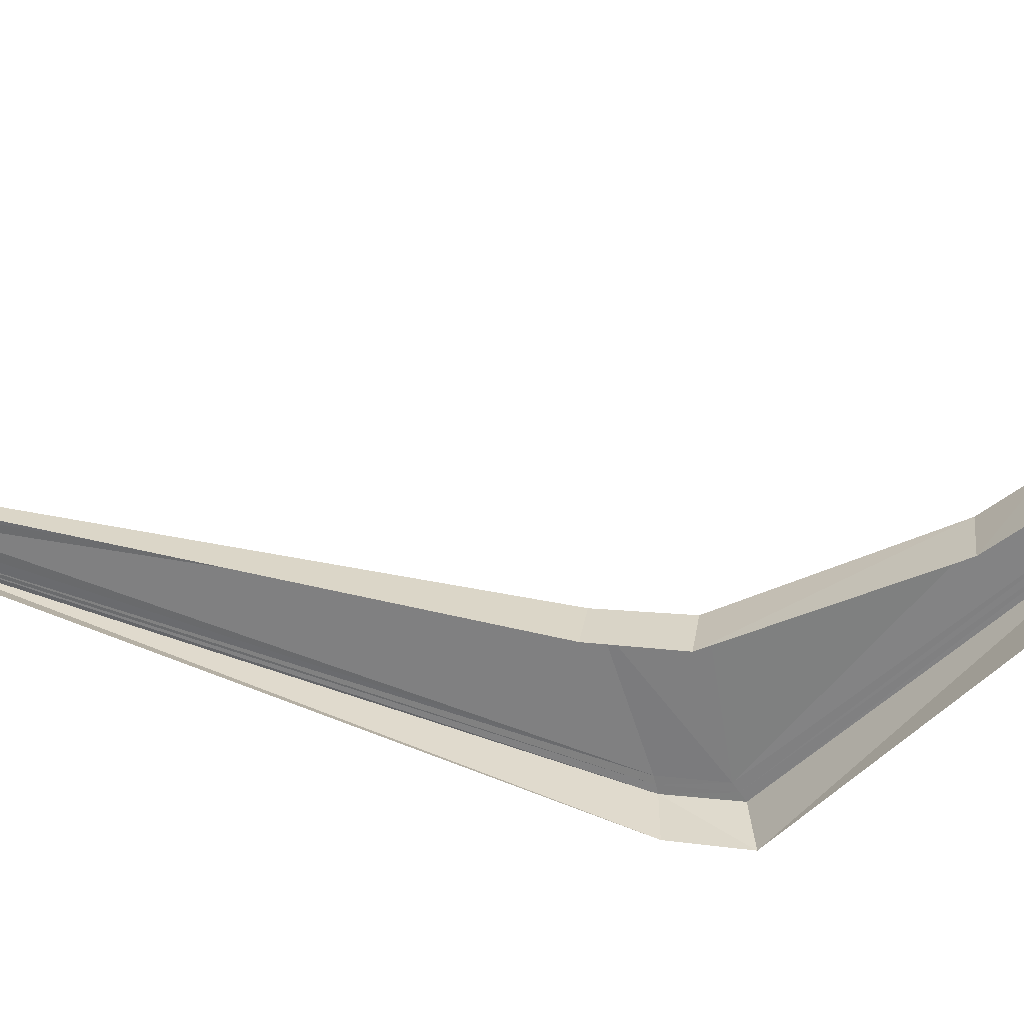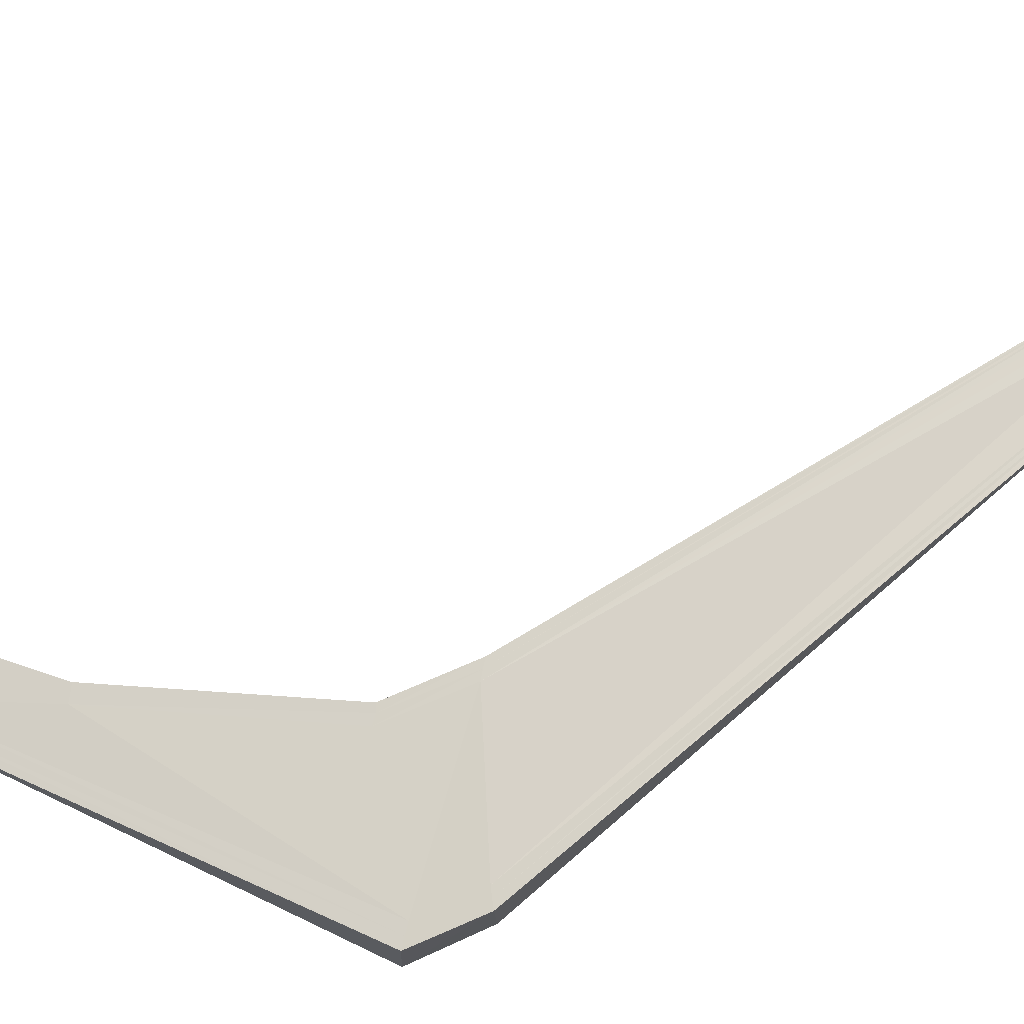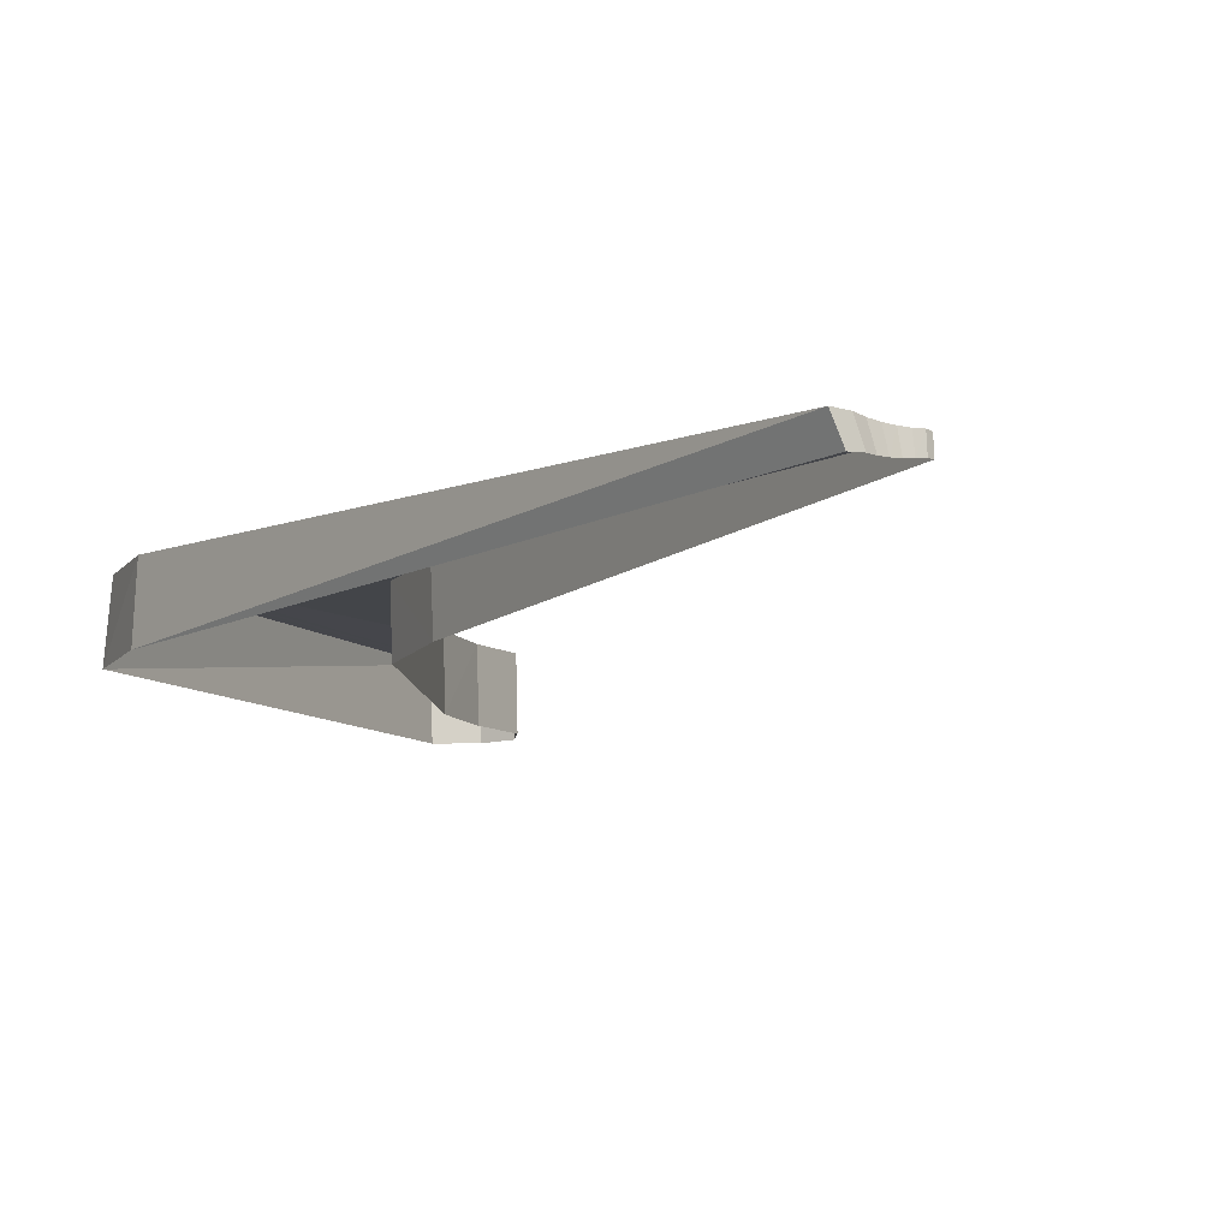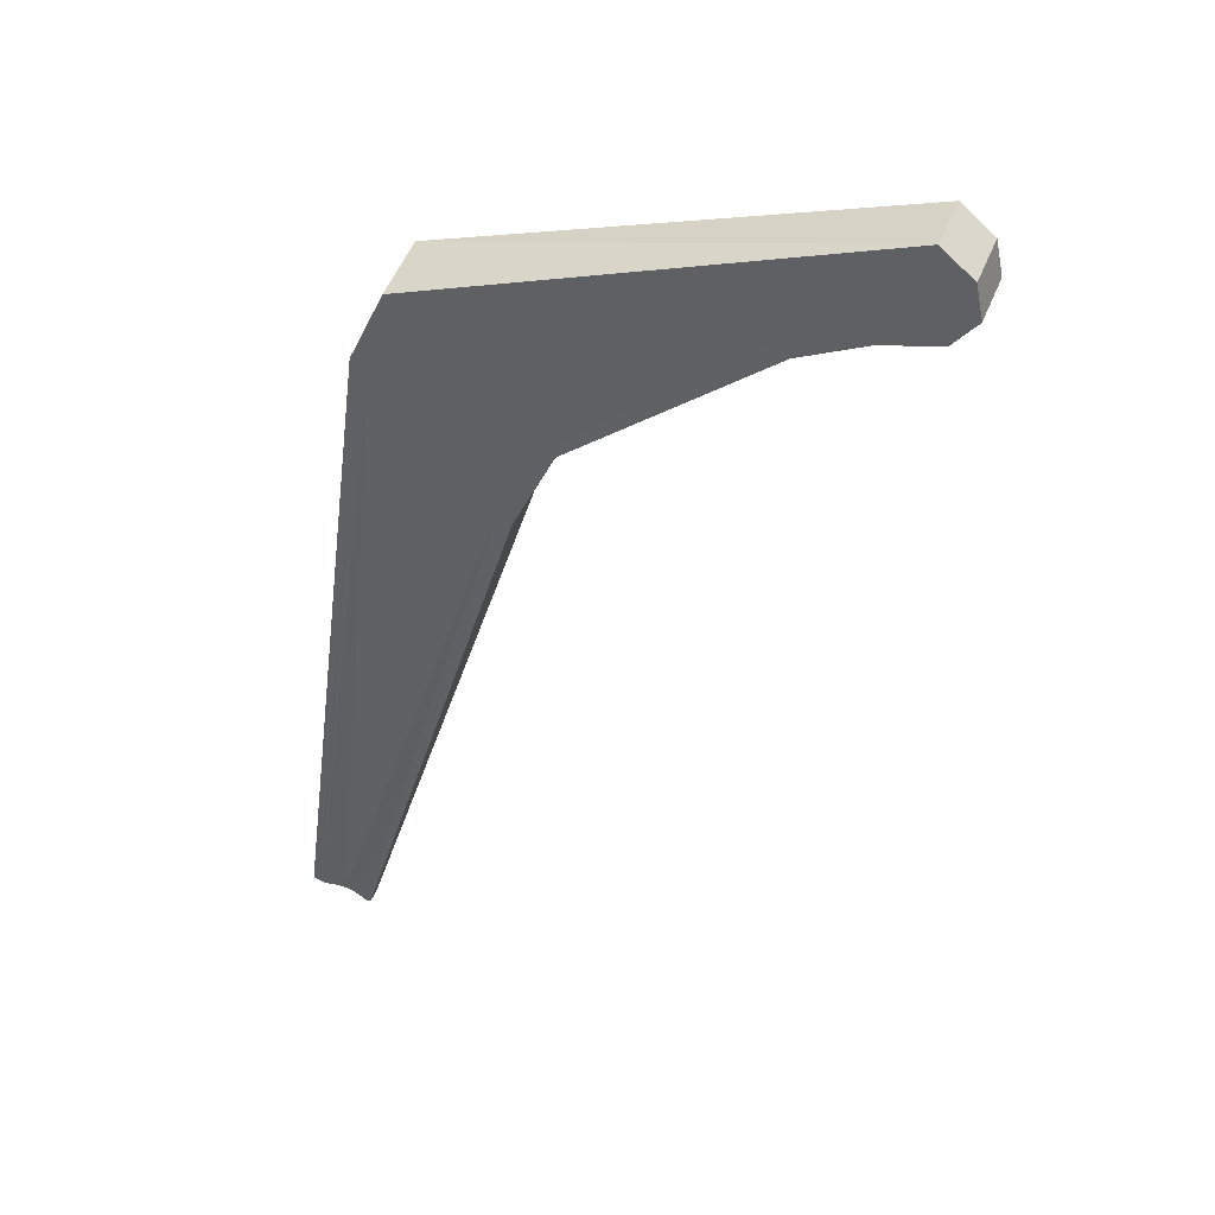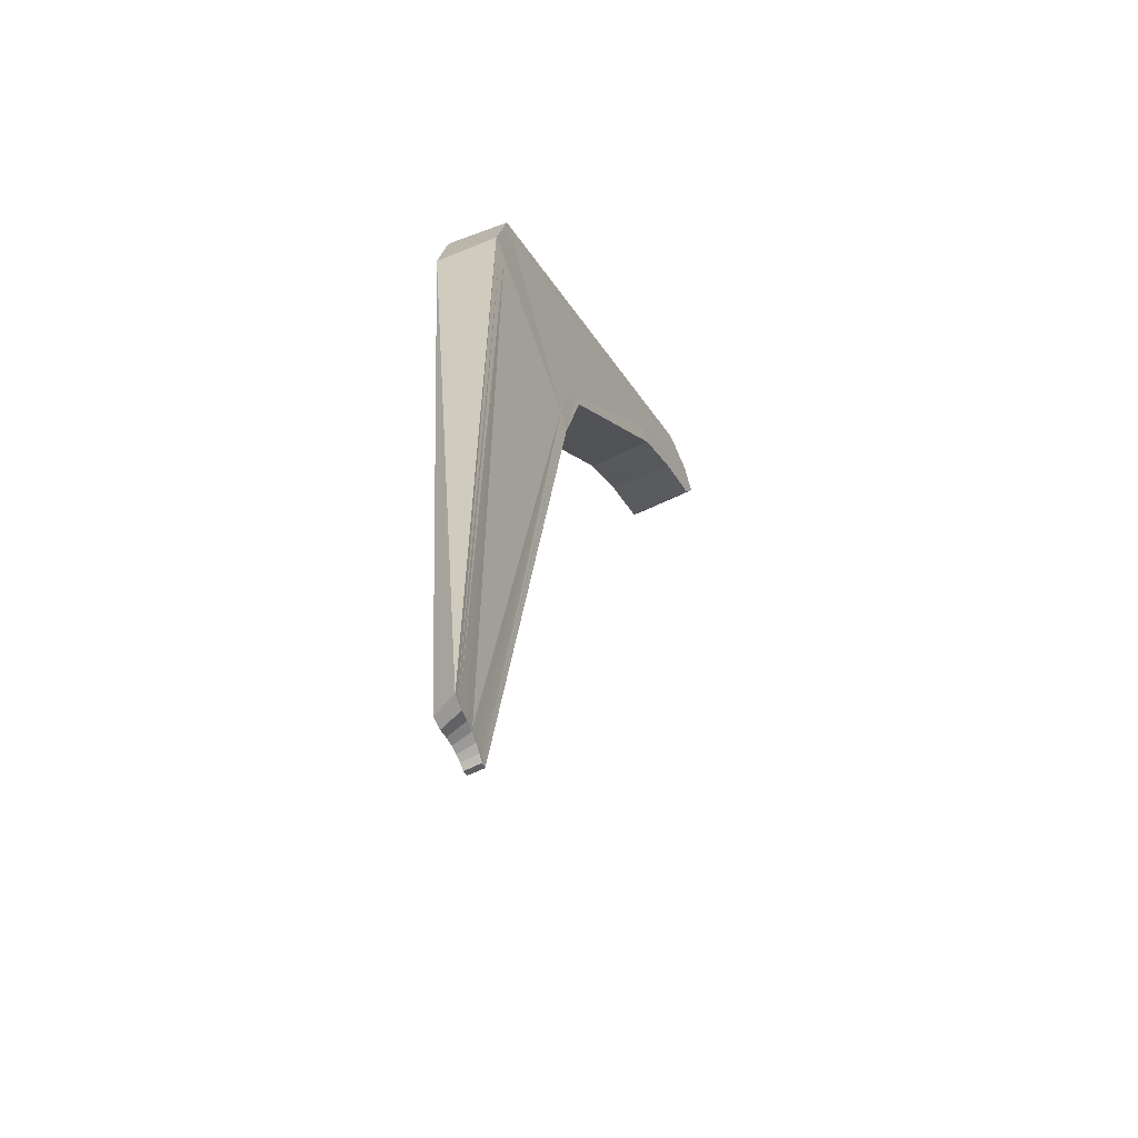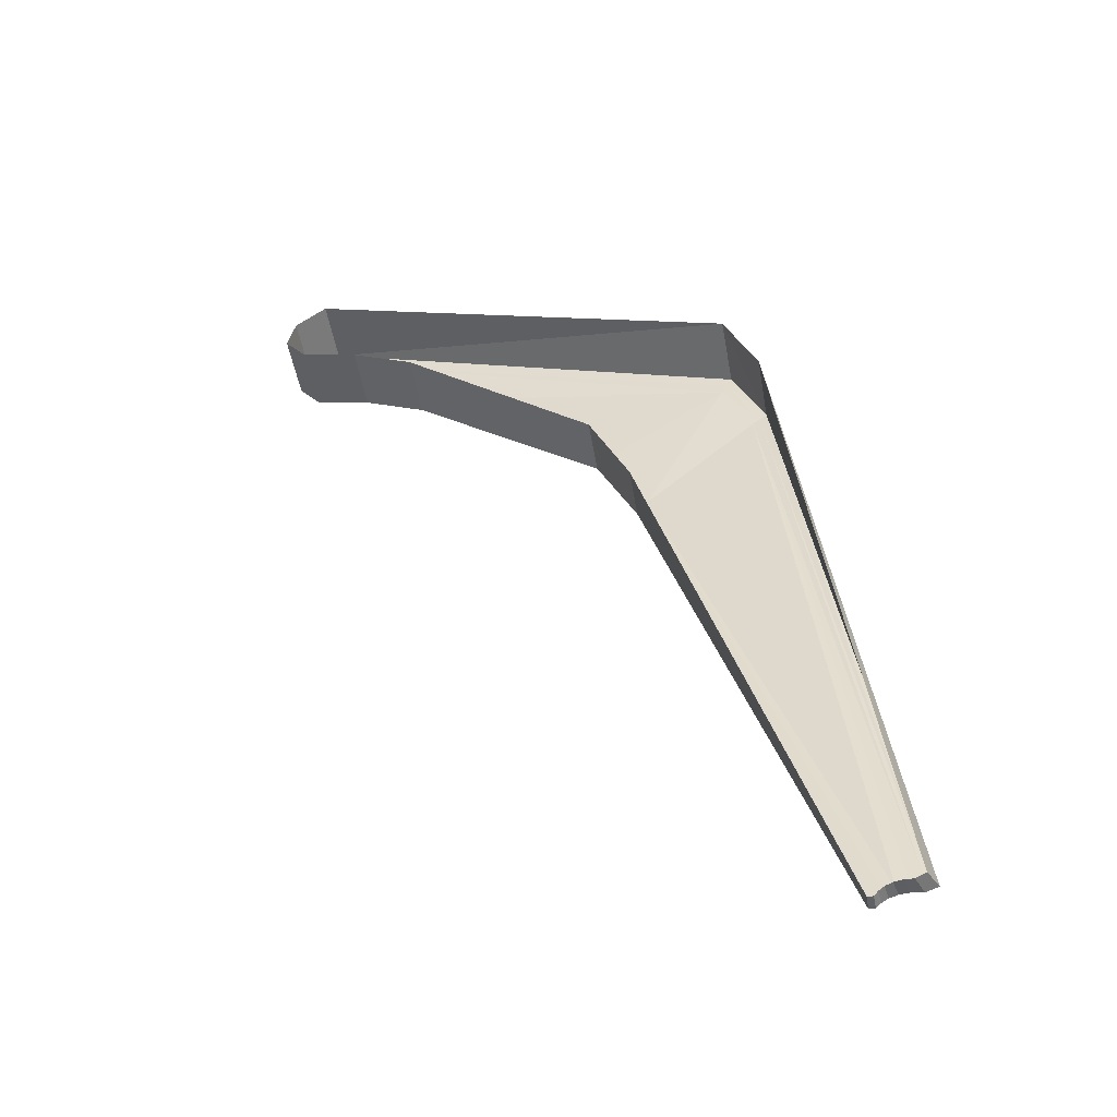
<metadata>
{"format":"obj","ext":"obj","renderer":"f3d","projection":"perspective","resolution":1024,"background":"white","views":[{"elev":-62.8,"azim":-115.8,"up":"+Y"},{"elev":75.9,"azim":43.5,"up":"+Y"},{"elev":-3.4,"azim":134.6,"up":"+Y"},{"elev":45.5,"azim":-156.3,"up":"+Z"},{"elev":-46.9,"azim":119.9,"up":"+Z"},{"elev":-54.4,"azim":13.6,"up":"+Z"}]}
</metadata>
<code>
o bottom_bumper_l.003_Circle.005
v 2.41 0.1213 6.84
v 2.246 0.1059 6.88
v 2.183 0.09365 6.958
v 2.207 0.08584 7.051
v 2.3 0.08502 7.123
v 3.579 0.2145 6.717
v 3.672 0.2433 6.496
v 3.258 0.2588 6.062
v 3.731 0.4593 4.409
v 3.878 0.4643 4.459
v 3.847 0.4636 4.445
v 3.82 0.4617 4.446
v 3.796 0.4604 4.442
v 3.776 0.4598 4.434
v 3.759 0.4599 4.422
v 3.747 0.4605 4.408
v 2.592 0.1423 6.757
v 3.147 0.226 6.31
v 2.414 0.31 6.908
v 2.261 0.2958 6.945
v 2.225 0.2887 6.99
v 2.239 0.2844 7.041
v 2.297 0.2839 7.086
v 3.534 0.4098 6.639
v 3.614 0.4318 6.456
v 3.277 0.4222 6.135
v 3.737 0.5037 4.425
v 3.872 0.5265 4.48
v 3.862 0.525 4.475
v 3.834 0.5199 4.476
v 3.8 0.5136 4.468
v 3.772 0.5088 4.454
v 3.75 0.5055 4.437
v 3.74 0.5043 4.425
v 2.609 0.3323 6.82
v 3.166 0.3989 6.379
v 2.233 0.2984 6.9
v 2.397 0.3138 6.86
v 2.169 0.2862 6.977
v 2.194 0.2783 7.071
v 2.287 0.2775 7.142
v 3.568 0.4077 6.698
v 3.66 0.433 6.493
v 3.9 0.5323 4.475
v 3.245 0.4218 6.085
v 3.728 0.5028 4.413
v 3.745 0.5058 4.413
v 3.863 0.5266 4.458
v 3.831 0.5199 4.459
v 3.802 0.5146 4.453
v 3.778 0.5104 4.442
v 3.759 0.5075 4.429
v 2.579 0.3345 6.777
v 3.133 0.3997 6.333
v 2.405 0.3119 6.884
v 2.247 0.2971 6.923
v 2.197 0.2874 6.983
v 2.216 0.2814 7.056
v 2.292 0.2807 7.114
v 3.551 0.4087 6.669
v 3.637 0.4324 6.475
v 3.885 0.529 4.477
v 3.732 0.5032 4.419
v 3.261 0.422 6.11
v 3.743 0.505 4.419
v 3.862 0.5254 4.466
v 3.833 0.5199 4.467
v 3.801 0.5141 4.46
v 3.775 0.5096 4.448
v 3.755 0.5065 4.433
v 2.594 0.3334 6.798
v 3.151 0.3995 6.35
f 37 38 1
f 38 53 17
f 46 47 16
f 39 37 2
f 53 54 18
f 48 44 10
f 40 39 3
f 8 18 54
f 49 48 11
f 41 40 4
f 50 49 12
f 6 42 41
f 51 50 13
f 43 42 6
f 52 51 14
f 44 43 7
f 47 52 15
f 45 46 9
f 26 36 24
f 38 37 56
f 37 39 57
f 57 39 40
f 40 41 59
f 59 41 42
f 60 42 43
f 43 44 62
f 63 46 45
f 47 46 63
f 62 44 48
f 66 48 49
f 49 50 68
f 50 51 69
f 51 52 70
f 52 47 65
f 53 38 55
f 54 53 71
f 45 54 72
f 64 72 36
f 72 71 35
f 71 55 19
f 70 65 34
f 69 70 33
f 68 69 32
f 67 68 31
f 29 66 67
f 28 62 66
f 65 63 27
f 27 63 64
f 61 62 28
f 24 60 61
f 23 59 60
f 58 59 23
f 21 57 58
f 56 57 21
f 55 56 20
f 2 37 1
f 1 38 17
f 9 46 16
f 3 39 2
f 17 53 18
f 11 48 10
f 4 40 3
f 45 8 54
f 12 49 11
f 5 41 4
f 13 50 12
f 5 6 41
f 14 51 13
f 7 43 6
f 15 52 14
f 10 44 7
f 16 47 15
f 8 45 9
f 19 20 23
f 21 22 20
f 23 24 35
f 25 28 30
f 33 34 27
f 28 29 30
f 33 27 26
f 25 30 31
f 32 33 26
f 25 31 26
f 22 23 20
f 31 32 26
f 19 23 35
f 25 26 24
f 35 24 36
f 55 38 56
f 56 37 57
f 58 57 40
f 58 40 59
f 60 59 42
f 61 60 43
f 61 43 62
f 64 63 45
f 65 47 63
f 66 62 48
f 67 66 49
f 67 49 68
f 68 50 69
f 69 51 70
f 70 52 65
f 71 53 55
f 72 54 71
f 64 45 72
f 26 64 36
f 36 72 35
f 35 71 19
f 33 70 34
f 32 69 33
f 31 68 32
f 30 67 31
f 30 29 67
f 29 28 66
f 34 65 27
f 26 27 64
f 25 61 28
f 25 24 61
f 24 23 60
f 22 58 23
f 22 21 58
f 20 56 21
f 19 55 20

</code>
